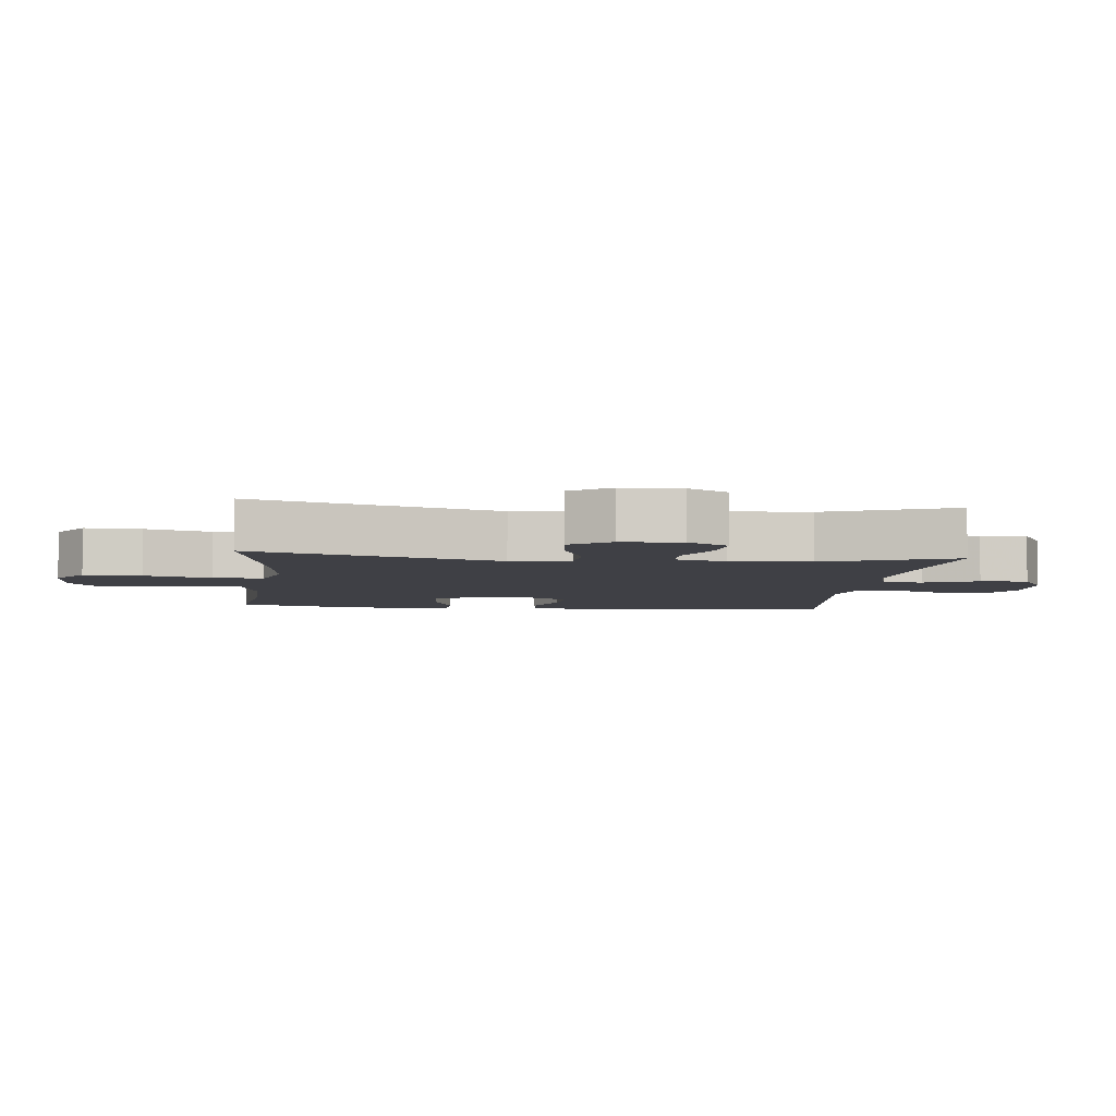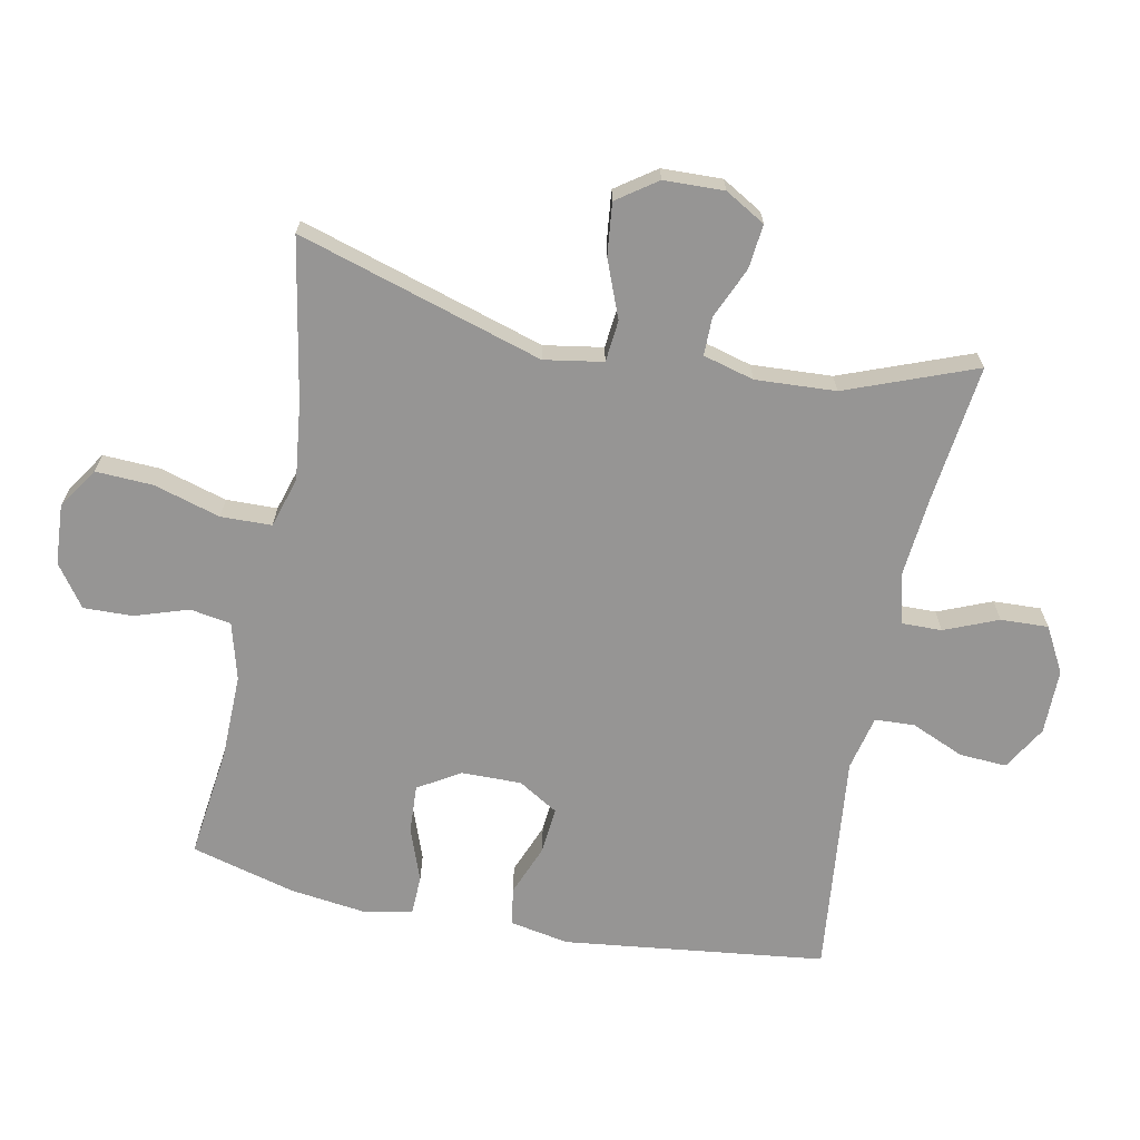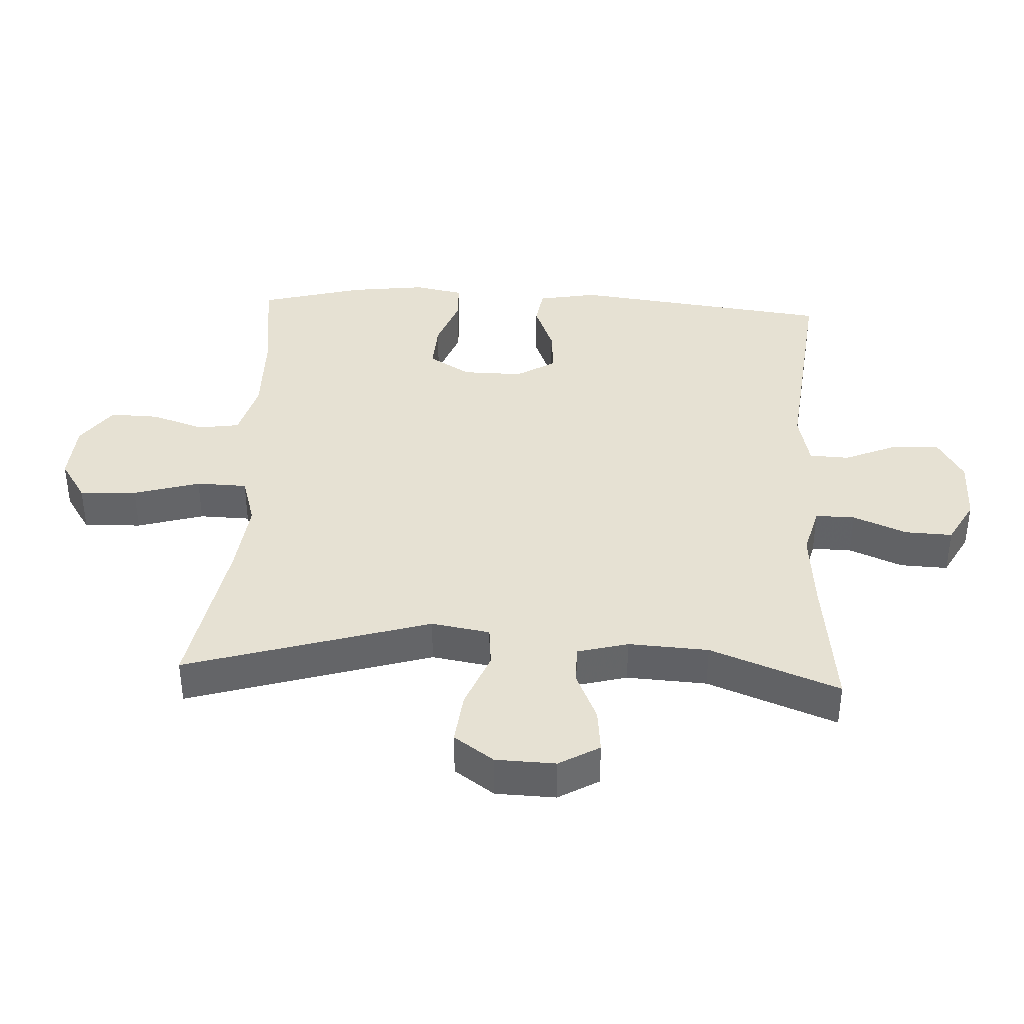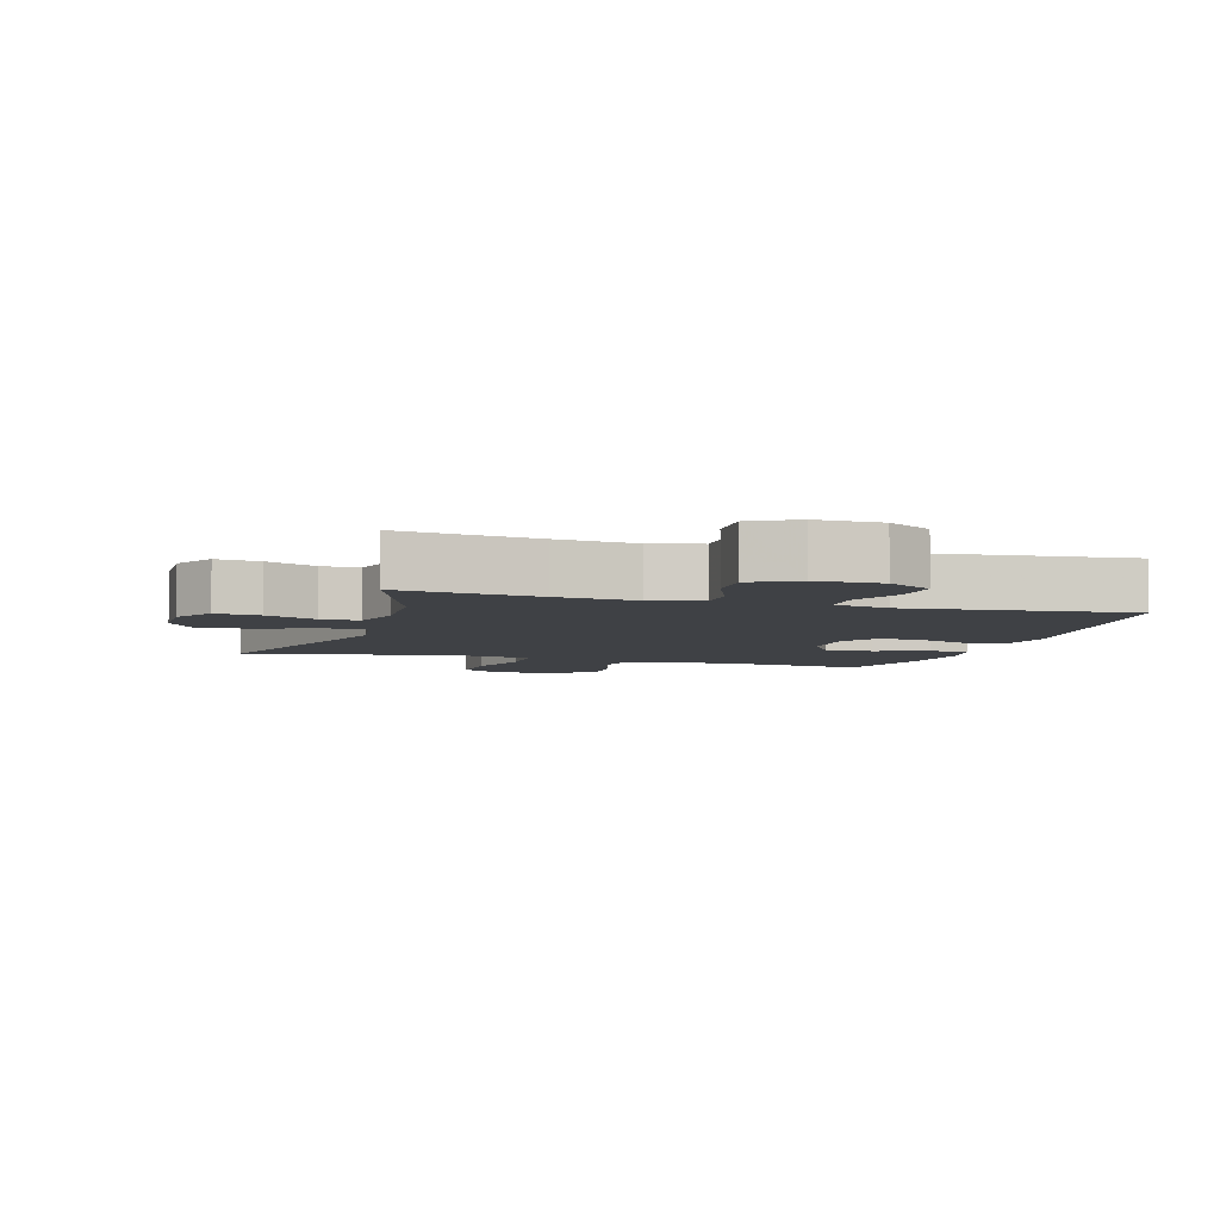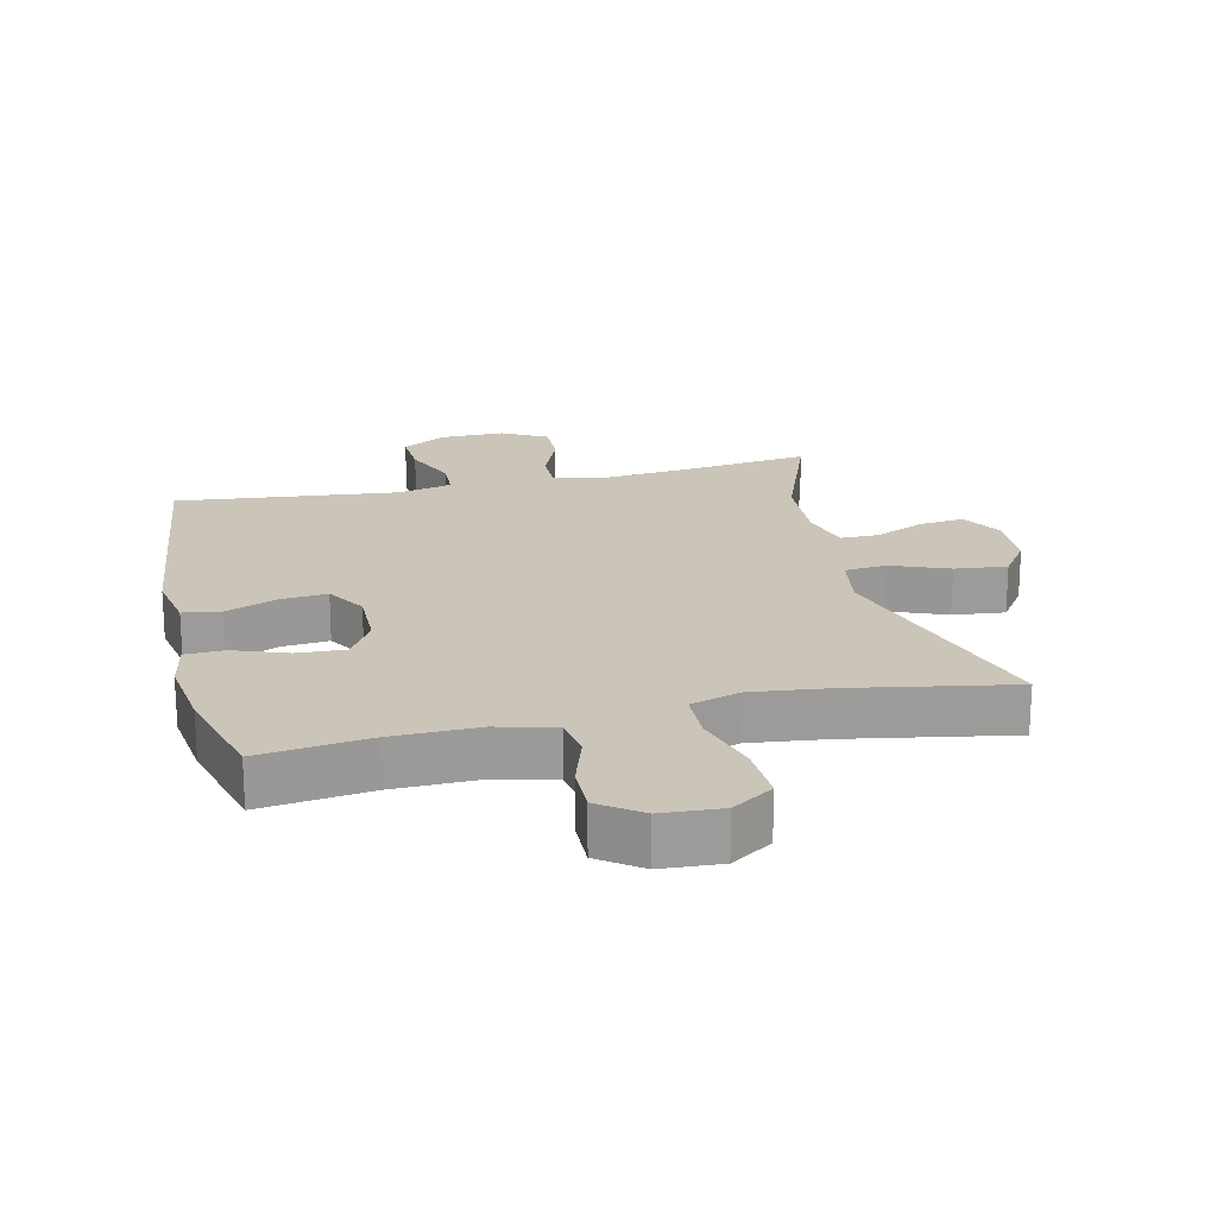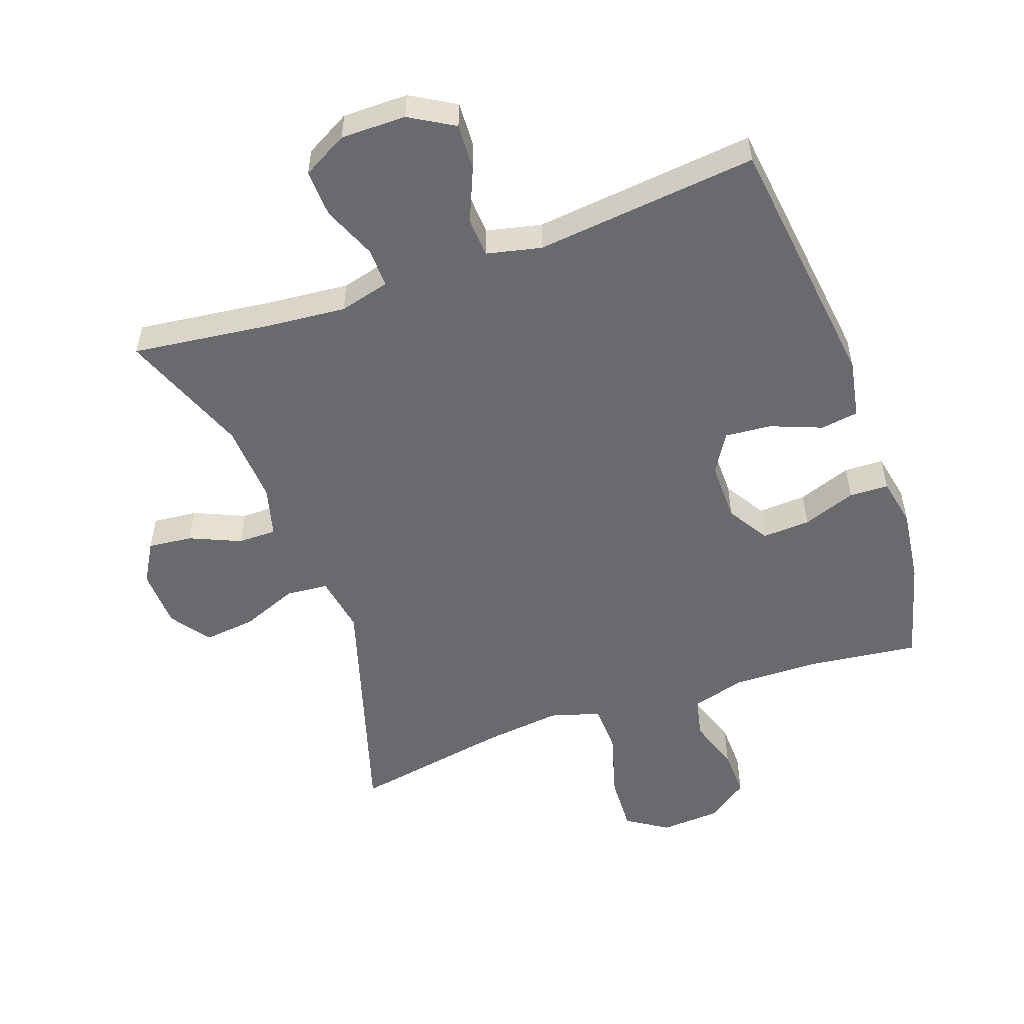
<metadata>
{"format":"obj","ext":"obj","renderer":"f3d","projection":"perspective","resolution":1024,"background":"white","views":[{"elev":-5.2,"azim":-96.3,"up":"+Y"},{"elev":-67.6,"azim":-101.4,"up":"+Y"},{"elev":38.8,"azim":-87.0,"up":"+Y"},{"elev":-5.4,"azim":-17.0,"up":"+Y"},{"elev":20.5,"azim":166.8,"up":"+Y"},{"elev":-53.1,"azim":19.6,"up":"+Y"}]}
</metadata>
<code>
v 0.5 0.07 0.5
v 0.549 0.07 0.099
v 0.532 0.07 0.008
v 0.474 0.07 -0.001
v 0.395 0.07 0.03
v 0.324 0.07 0.036
v 0.287 0.07 -0.025
v 0.288 0.07 -0.117
v 0.327 0.07 -0.181
v 0.401 0.07 -0.177
v 0.483 0.07 -0.147
v 0.543 0.07 -0.149
v 0.558 0.07 -0.224
v 0.543 0.07 -0.341
v 0.5 0.07 -0.5
v 0.33 0.07 -0.479
v 0.198 0.07 -0.477
v 0.11 0.07 -0.501
v 0.1 0.07 -0.564
v 0.127 0.07 -0.646
v 0.129 0.07 -0.721
v 0.065 0.07 -0.767
v -0.027 0.07 -0.773
v -0.09 0.07 -0.732
v -0.086 0.07 -0.644
v -0.056 0.07 -0.542
v -0.058 0.07 -0.464
v -0.135 0.07 -0.441
v -0.253 0.07 -0.455
v -0.5 0.07 -0.5
v -0.386 0.07 -0.125
v -0.401 0.07 -0.035
v -0.465 0.07 -0.029
v -0.553 0.07 -0.064
v -0.633 0.07 -0.073
v -0.676 0.07 -0.012
v -0.679 0.07 0.08
v -0.643 0.07 0.142
v -0.575 0.07 0.135
v -0.497 0.07 0.101
v -0.438 0.07 0.101
v -0.417 0.07 0.179
v -0.424 0.07 0.302
v -0.5 0.07 0.5
v -0.287 0.07 0.474
v -0.165 0.07 0.463
v -0.088 0.07 0.483
v -0.089 0.07 0.544
v -0.123 0.07 0.626
v -0.126 0.07 0.699
v -0.057 0.07 0.737
v 0.043 0.07 0.737
v 0.111 0.07 0.697
v 0.107 0.07 0.625
v 0.072 0.07 0.543
v 0.075 0.07 0.482
v 0.159 0.07 0.463
v 0.5 0 0.5
v 0.549 0 0.099
v 0.532 0 0.008
v 0.474 0 -0.001
v 0.395 0 0.03
v 0.324 0 0.036
v 0.287 0 -0.025
v 0.288 0 -0.117
v 0.327 0 -0.181
v 0.401 0 -0.177
v 0.483 0 -0.147
v 0.543 0 -0.149
v 0.558 0 -0.224
v 0.543 0 -0.341
v 0.5 0 -0.5
v 0.33 0 -0.479
v 0.198 0 -0.477
v 0.11 0 -0.501
v 0.1 0 -0.564
v 0.127 0 -0.646
v 0.129 0 -0.721
v 0.065 0 -0.767
v -0.027 0 -0.773
v -0.09 0 -0.732
v -0.086 0 -0.644
v -0.056 0 -0.542
v -0.058 0 -0.464
v -0.135 0 -0.441
v -0.253 0 -0.455
v -0.5 0 -0.5
v -0.386 0 -0.125
v -0.401 0 -0.035
v -0.465 0 -0.029
v -0.553 0 -0.064
v -0.633 0 -0.073
v -0.676 0 -0.012
v -0.679 0 0.08
v -0.643 0 0.142
v -0.575 0 0.135
v -0.497 0 0.101
v -0.438 0 0.101
v -0.417 0 0.179
v -0.424 0 0.302
v -0.5 0 0.5
v -0.287 0 0.474
v -0.165 0 0.463
v -0.088 0 0.483
v -0.089 0 0.544
v -0.123 0 0.626
v -0.126 0 0.699
v -0.057 0 0.737
v 0.043 0 0.737
v 0.111 0 0.697
v 0.107 0 0.625
v 0.072 0 0.543
v 0.075 0 0.482
v 0.159 0 0.463
f 53 54 55
f 52 53 55
f 51 52 55
f 50 51 55
f 49 50 55
f 48 49 55
f 47 48 55 56
f 46 47 56 57
f 43 44 45
f 42 43 45 46
f 41 42 46 57
f 38 39 40
f 37 38 40
f 36 37 40
f 35 36 40
f 34 35 40
f 33 34 40
f 32 33 40 41
f 29 30 31
f 28 29 31 32
f 41 57 1
f 32 41 1
f 28 32 1
f 27 28 1
f 24 25 26
f 23 24 26
f 22 23 26
f 21 22 26
f 20 21 26
f 19 20 26
f 14 15 16
f 13 14 16
f 12 13 16
f 11 12 16
f 10 11 16
f 9 10 16 17
f 8 9 17 18
f 3 4 5
f 2 3 5
f 1 2 5
f 1 5 6
f 27 1 6 7
f 18 19 26 27
f 7 8 18 27
f 112 111 110
f 112 110 109
f 112 109 108
f 112 108 107
f 112 107 106
f 112 106 105
f 113 112 105 104
f 114 113 104 103
f 102 101 100
f 103 102 100 99
f 114 103 99 98
f 97 96 95
f 97 95 94
f 97 94 93
f 97 93 92
f 97 92 91
f 97 91 90
f 98 97 90 89
f 88 87 86
f 89 88 86 85
f 58 114 98
f 58 98 89
f 58 89 85
f 58 85 84
f 83 82 81
f 83 81 80
f 83 80 79
f 83 79 78
f 83 78 77
f 83 77 76
f 73 72 71
f 73 71 70
f 73 70 69
f 73 69 68
f 73 68 67
f 74 73 67 66
f 75 74 66 65
f 62 61 60
f 62 60 59
f 62 59 58
f 63 62 58
f 64 63 58 84
f 84 83 76 75
f 84 75 65 64
f 1 58 59 2
f 2 59 60 3
f 3 60 61 4
f 4 61 62 5
f 5 62 63 6
f 6 63 64 7
f 7 64 65 8
f 8 65 66 9
f 9 66 67 10
f 10 67 68 11
f 11 68 69 12
f 12 69 70 13
f 13 70 71 14
f 14 71 72 15
f 15 72 73 16
f 16 73 74 17
f 17 74 75 18
f 18 75 76 19
f 19 76 77 20
f 20 77 78 21
f 21 78 79 22
f 22 79 80 23
f 23 80 81 24
f 24 81 82 25
f 25 82 83 26
f 26 83 84 27
f 27 84 85 28
f 28 85 86 29
f 29 86 87 30
f 30 87 88 31
f 31 88 89 32
f 32 89 90 33
f 33 90 91 34
f 34 91 92 35
f 35 92 93 36
f 36 93 94 37
f 37 94 95 38
f 38 95 96 39
f 39 96 97 40
f 40 97 98 41
f 41 98 99 42
f 42 99 100 43
f 43 100 101 44
f 44 101 102 45
f 45 102 103 46
f 46 103 104 47
f 47 104 105 48
f 48 105 106 49
f 49 106 107 50
f 50 107 108 51
f 51 108 109 52
f 52 109 110 53
f 53 110 111 54
f 54 111 112 55
f 55 112 113 56
f 56 113 114 57
f 57 114 58 1

</code>
